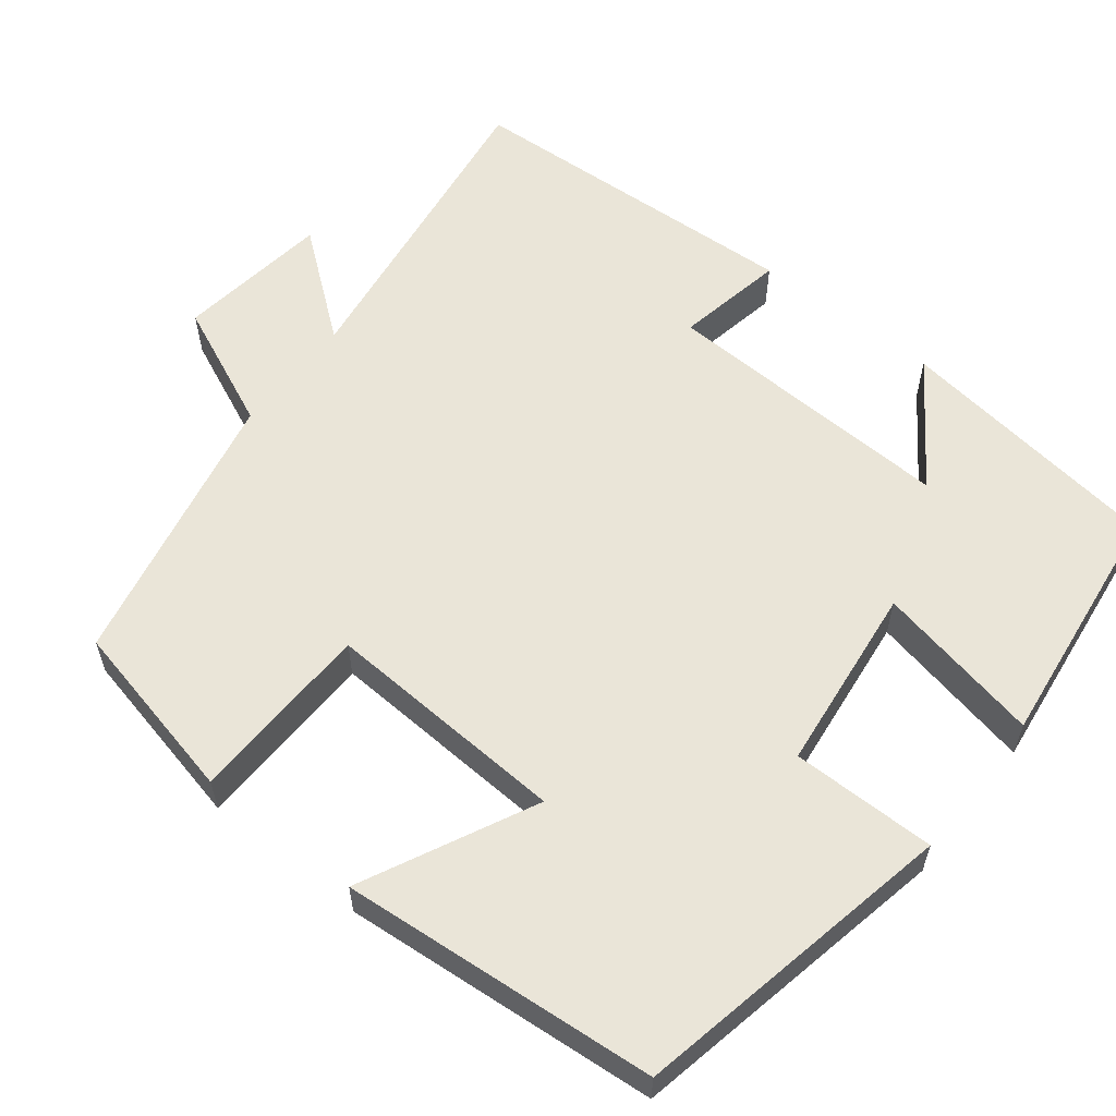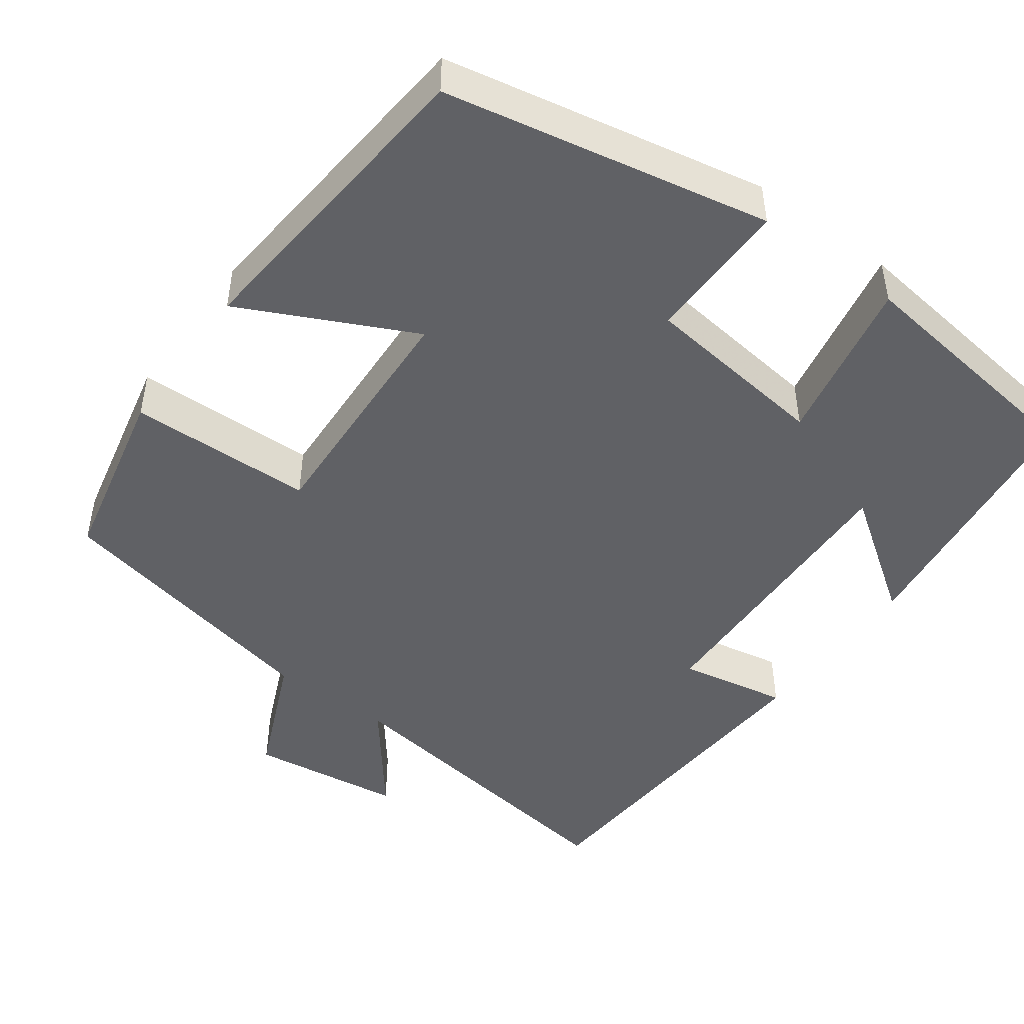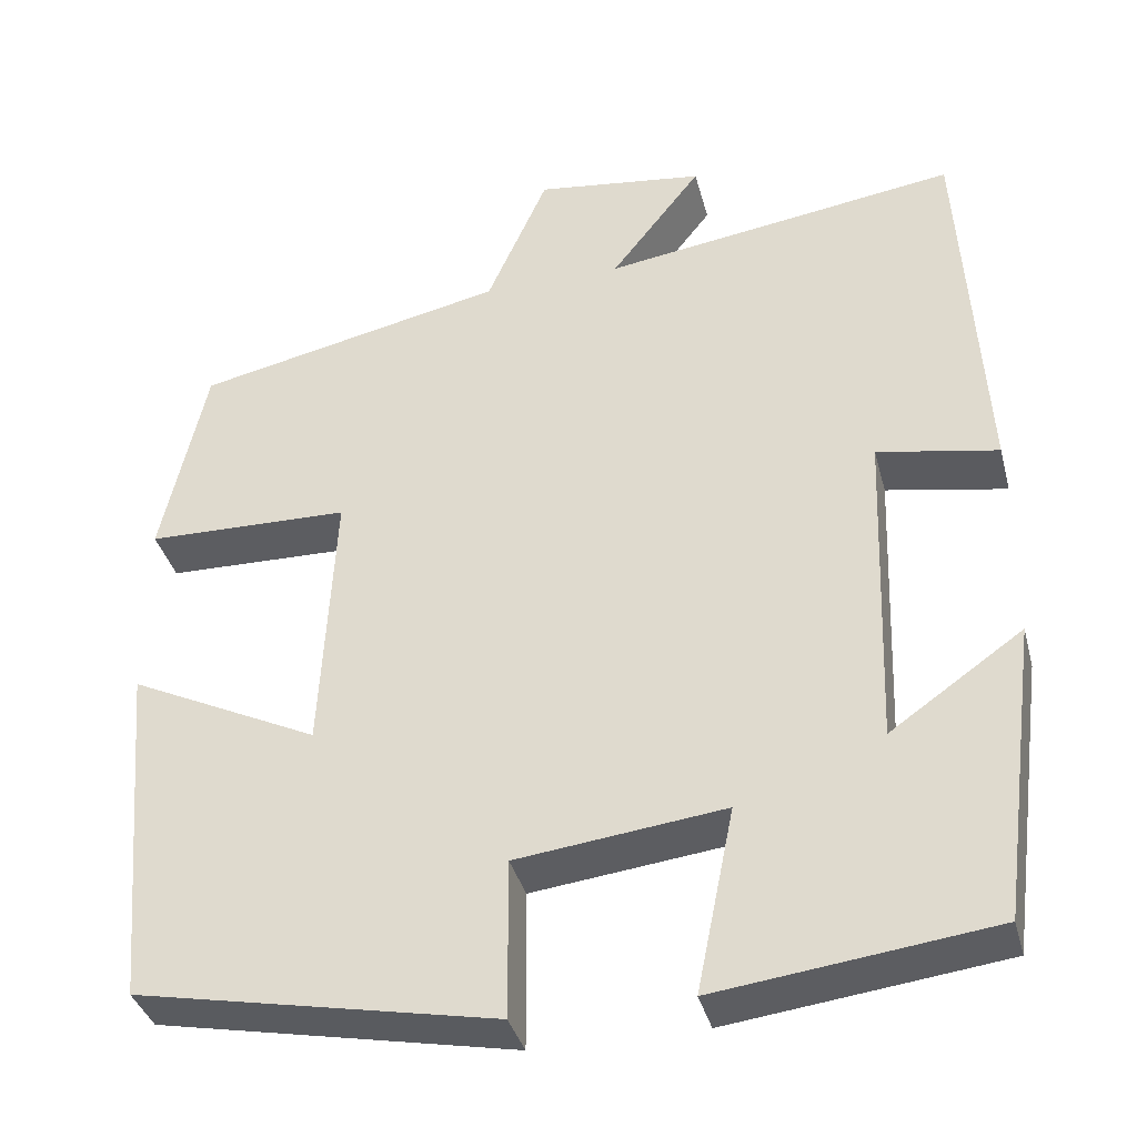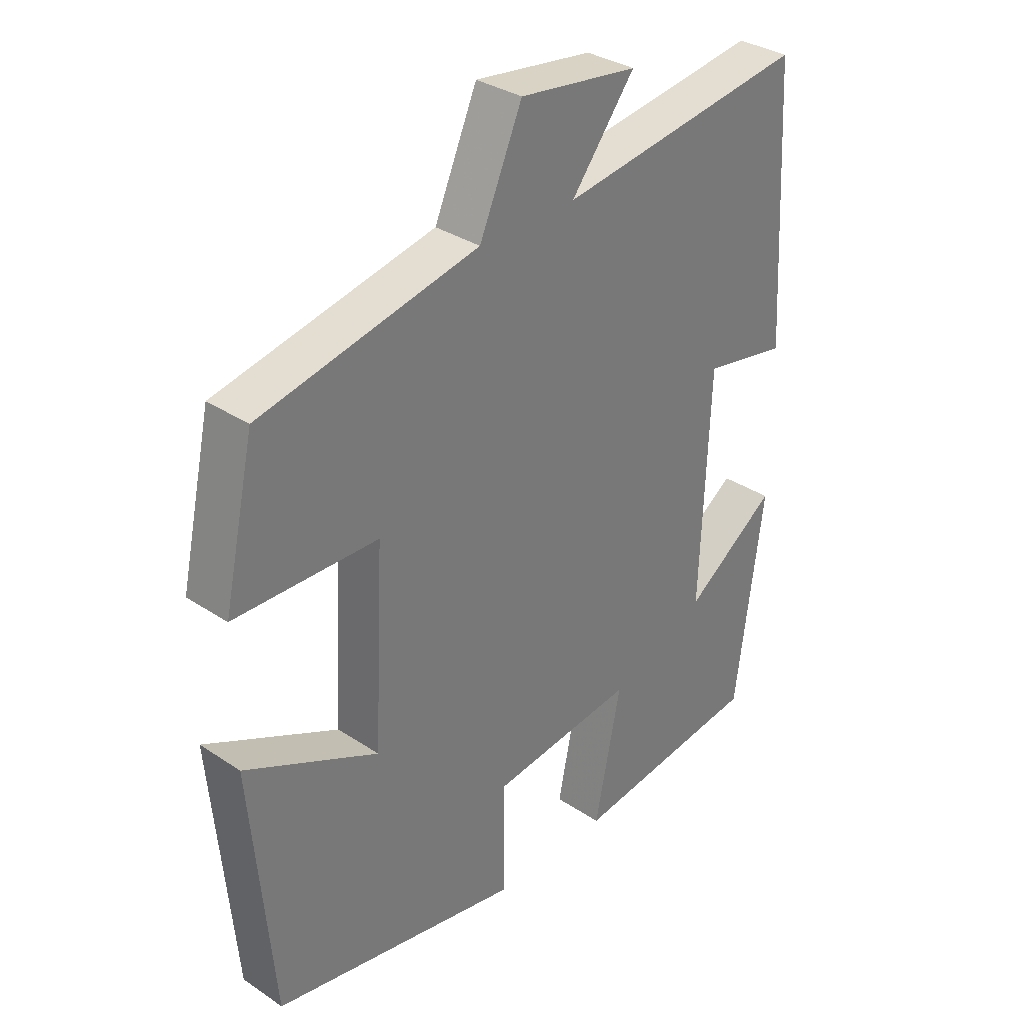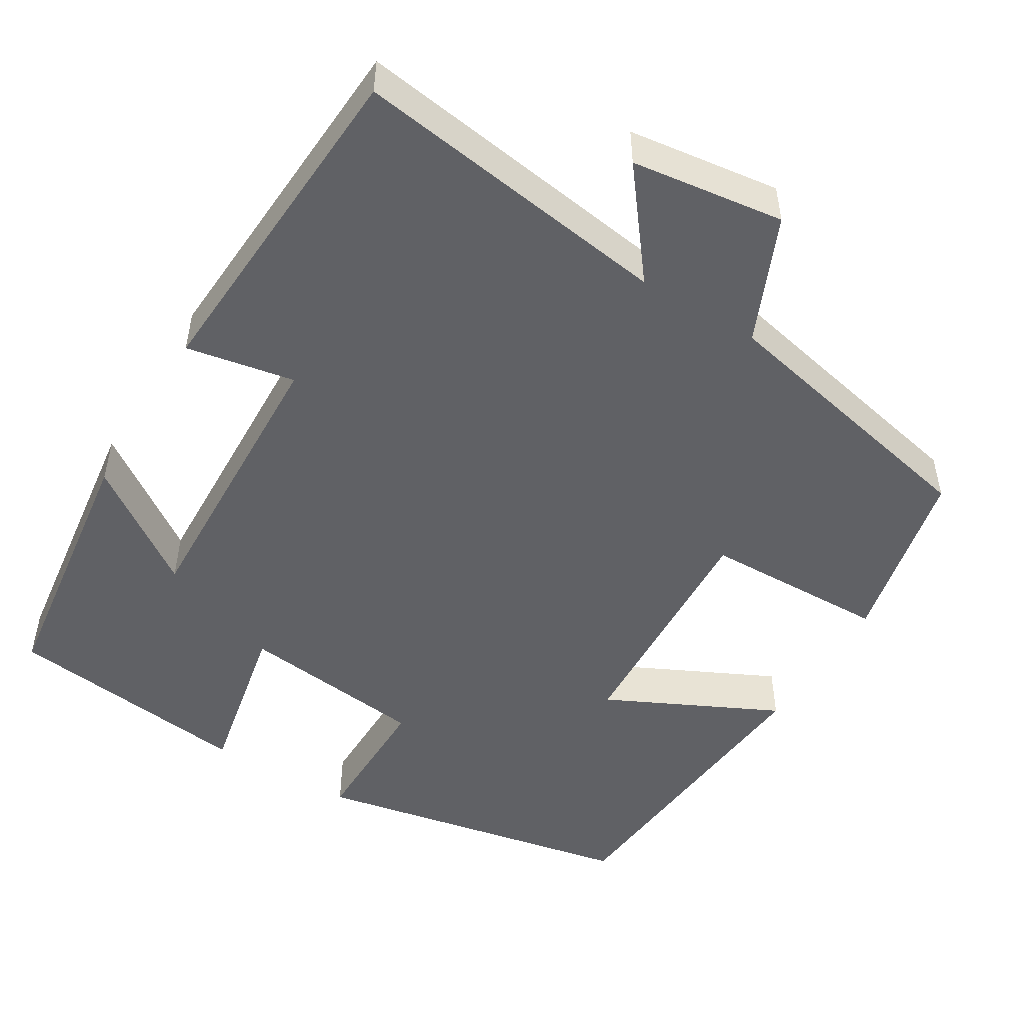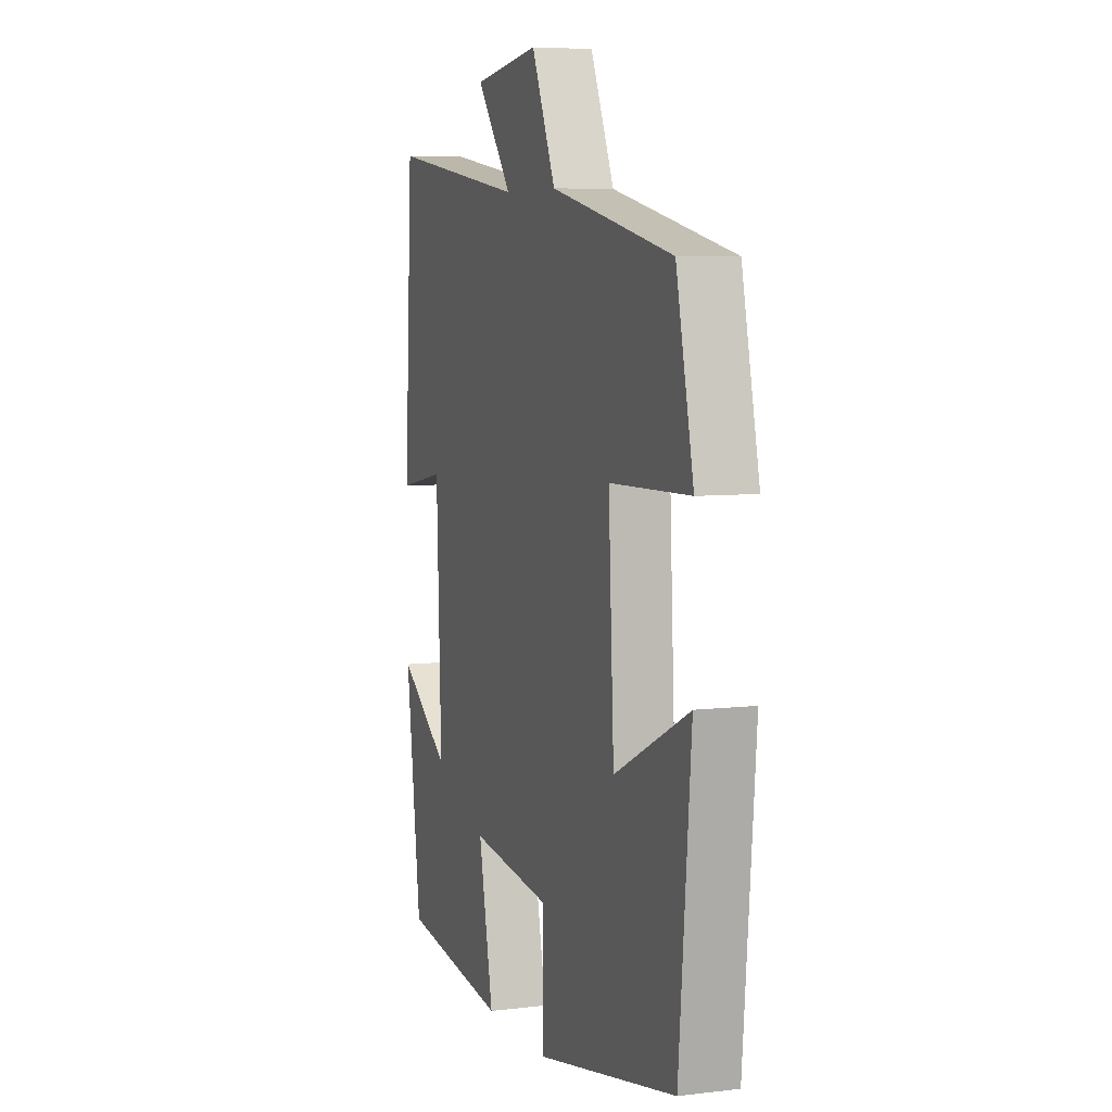
<metadata>
{"format":"obj","ext":"obj","renderer":"f3d","projection":"perspective","resolution":1024,"background":"white","views":[{"elev":58.7,"azim":128.3,"up":"+Y"},{"elev":-47.1,"azim":143.7,"up":"+Y"},{"elev":-37.2,"azim":-165.5,"up":"+Z"},{"elev":33.3,"azim":132.4,"up":"+Z"},{"elev":-49.8,"azim":-31.3,"up":"+Y"},{"elev":6.5,"azim":70.5,"up":"+Z"}]}
</metadata>
<code>
v -0.475 0.07 0.558
v -0.068 0.07 0.5
v -0.172 0.07 0.633
v 0.022 0.07 0.659
v 0.092 0.07 0.5
v 0.449 0.07 0.424
v 0.5 0.07 0.193
v 0.266 0.07 0.187
v 0.282 0.07 -0.123
v 0.5 0.07 -0.017
v 0.465 0.07 -0.418
v 0.054 0.07 -0.5
v 0.055 0.07 -0.317
v -0.183 0.07 -0.289
v -0.14 0.07 -0.5
v -0.455 0.07 -0.461
v -0.5 0.07 -0.12
v -0.348 0.07 -0.226
v -0.362 0.07 0.148
v -0.5 0.07 0.122
v -0.475 0 0.558
v -0.068 0 0.5
v -0.172 0 0.633
v 0.022 0 0.659
v 0.092 0 0.5
v 0.449 0 0.424
v 0.5 0 0.193
v 0.266 0 0.187
v 0.282 0 -0.123
v 0.5 0 -0.017
v 0.465 0 -0.418
v 0.054 0 -0.5
v 0.055 0 -0.317
v -0.183 0 -0.289
v -0.14 0 -0.5
v -0.455 0 -0.461
v -0.5 0 -0.12
v -0.348 0 -0.226
v -0.362 0 0.148
v -0.5 0 0.122
f 19 20 1 2
f 18 19 2
f 15 16 17 18
f 14 15 18
f 13 14 18 2
f 10 11 12 13
f 9 10 13
f 8 9 13 2
f 5 6 7 8
f 5 8 2 3
f 3 4 5
f 22 21 40 39
f 22 39 38
f 38 37 36 35
f 38 35 34
f 22 38 34 33
f 33 32 31 30
f 33 30 29
f 22 33 29 28
f 28 27 26 25
f 23 22 28 25
f 25 24 23
f 1 21 22 2
f 2 22 23 3
f 3 23 24 4
f 4 24 25 5
f 5 25 26 6
f 6 26 27 7
f 7 27 28 8
f 8 28 29 9
f 9 29 30 10
f 10 30 31 11
f 11 31 32 12
f 12 32 33 13
f 13 33 34 14
f 14 34 35 15
f 15 35 36 16
f 16 36 37 17
f 17 37 38 18
f 18 38 39 19
f 19 39 40 20
f 20 40 21 1

</code>
